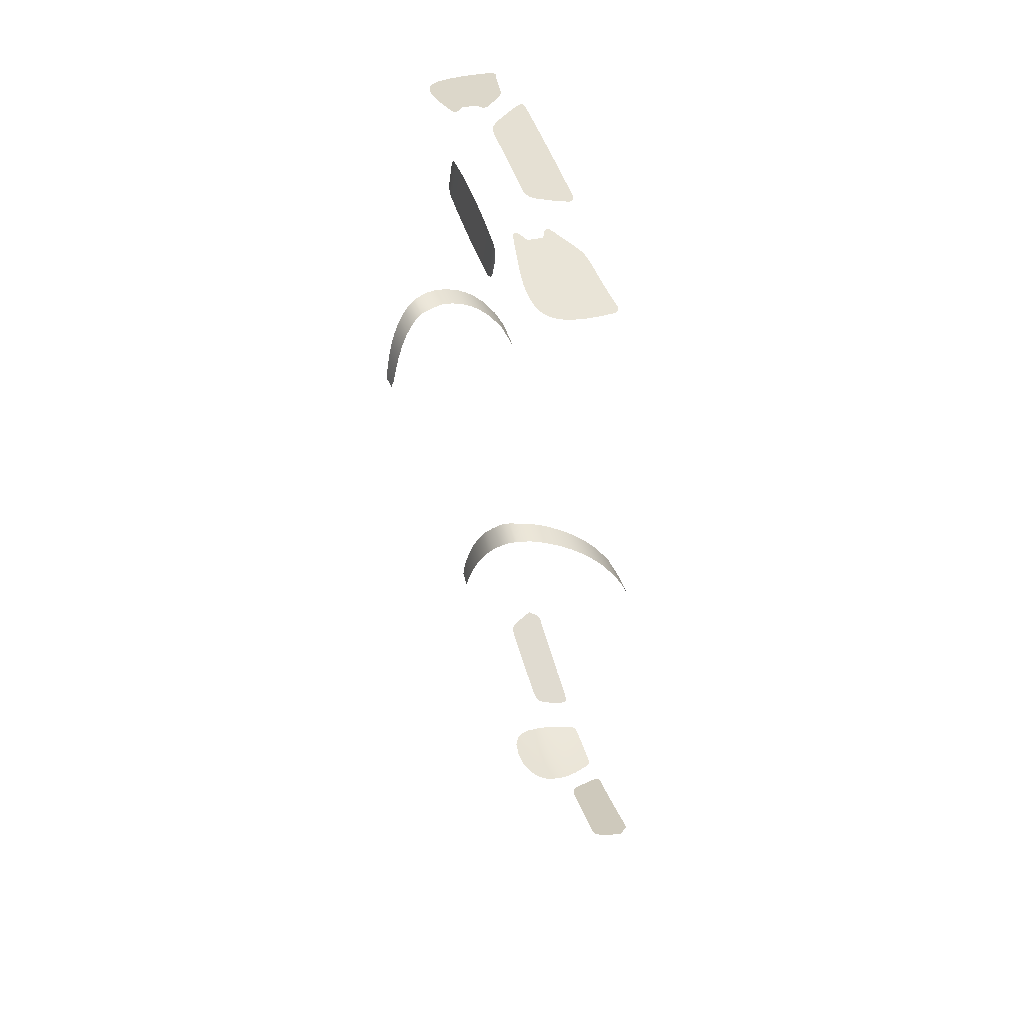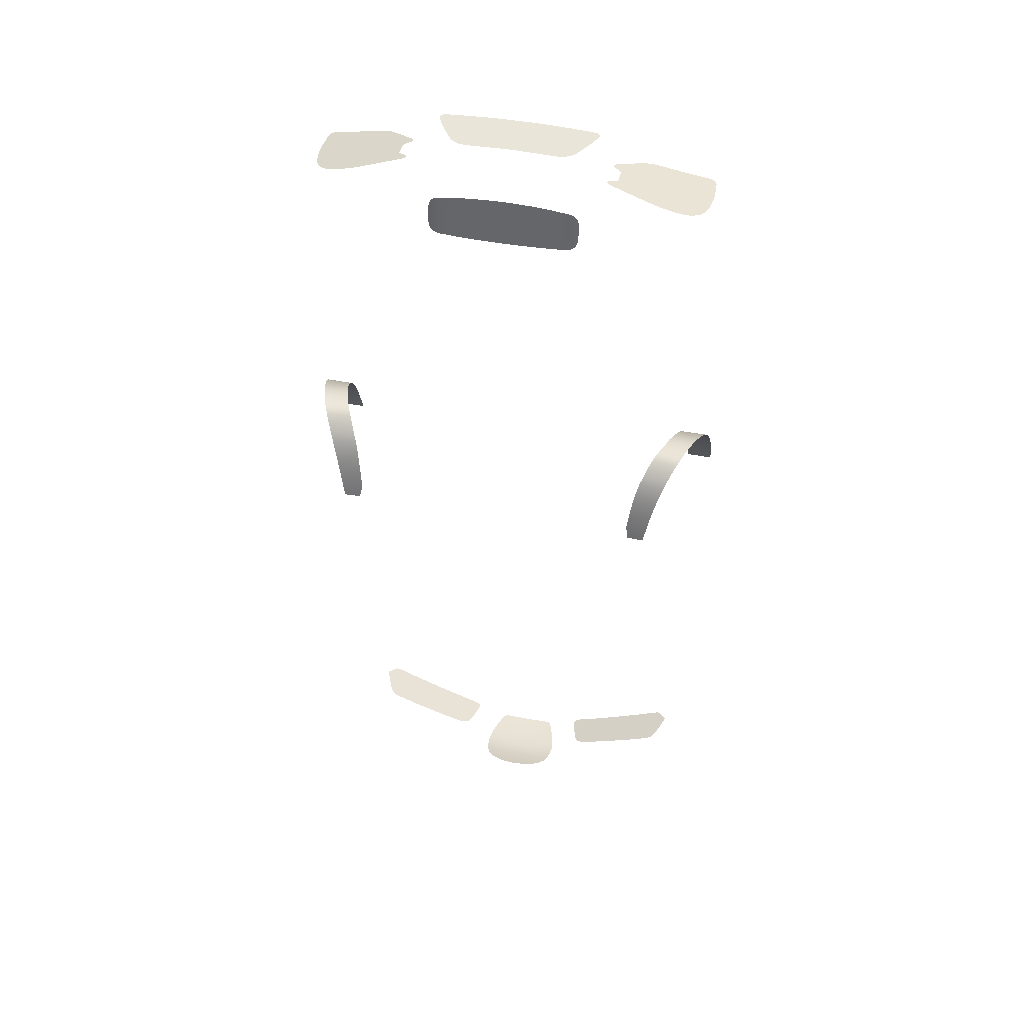
<metadata>
{"format":"obj","ext":"obj","renderer":"f3d","projection":"perspective","resolution":1024,"background":"white","views":[{"elev":47.6,"azim":72.7,"up":"+Z"},{"elev":45.3,"azim":12.3,"up":"+Z"}]}
</metadata>
<code>
o grilles
v -0.8448 -0.1459 -1.792
v -0.8438 -0.1483 -1.792
v -0.8404 -0.1423 -1.794
v -0.8268 -0.192 -1.804
v -0.8267 -0.1245 -1.799
v -0.8236 -0.1207 -1.799
v -0.8255 -0.1222 -1.799
v -0.8063 -0.2372 -1.815
v -0.8124 -0.1075 -1.803
v -0.7592 -0.2772 -1.837
v -0.7875 -0.2659 -1.823
v -0.7757 -0.2739 -1.829
v -0.7964 -0.2553 -1.82
v -0.7384 -0.2768 -1.847
v -0.7396 -0.09234 -1.839
v -0.793 -0.09532 -1.811
v -0.804 -0.09972 -1.806
v -0.7811 -0.09431 -1.817
v -0.6974 -0.0908 -1.86
v -0.6072 -0.08727 -1.904
v -0.5719 -0.08599 -1.92
v -0.5638 -0.2692 -1.927
v -0.5406 -0.08479 -1.935
v -0.4691 -0.08225 -1.967
v -0.5101 -0.08352 -1.949
v -0.4076 -0.2624 -1.99
v -0.3676 -0.2586 -2.004
v -0.3787 -0.2605 -2
v -0.3496 -0.2522 -2.012
v -0.357 -0.2555 -2.009
v -0.3372 -0.2422 -2.017
v -0.343 -0.2475 -2.015
v -0.3264 -0.226 -2.023
v -0.3312 -0.2346 -2.02
v -0.3127 -0.1821 -2.032
v -0.3215 -0.2139 -2.026
v -0.2983 -0.1224 -2.039
v -0.3052 -0.1513 -2.036
v -0.2972 -0.1172 -2.038
v -0.2965 -0.1199 -2.039
v -0.2946 -0.102 -2.039
v -0.3277 -0.07749 -2.026
v -0.3018 -0.08245 -2.036
v -0.2964 -0.0895 -2.038
v -0.2985 -0.0855 -2.037
v -0.2948 -0.09564 -2.039
v -0.3059 -0.07991 -2.034
v -0.3105 -0.07844 -2.032
v -0.4374 -0.08088 -1.981
v 0.1755 -0.1804 -2.104
v 0.1443 -0.08793 -2.106
v 0.08545 -0.07319 -2.111
v 0.1275 -0.07498 -2.107
v 0.08455 -0.1861 -2.109
v 0.08444 -0.2336 -2.106
v 0.1862 -0.2295 -2.1
v -0 -0.1894 -2.111
v -0 -0.2369 -2.107
v -0 -0.07208 -2.113
v -0.08444 -0.2336 -2.106
v -0.08455 -0.1861 -2.109
v -0.1755 -0.1804 -2.104
v -0.08545 -0.07319 -2.111
v -0.1862 -0.2295 -2.1
v -0.1443 -0.08793 -2.106
v -0.1275 -0.07498 -2.107
v 0.08432 -0.2806 -2.099
v 0.1917 -0.2759 -2.094
v 0.1889 -0.321 -2.086
v 0.08434 -0.3247 -2.091
v -0 -0.2818 -2.1
v -0 -0.3252 -2.092
v -0.08434 -0.3247 -2.091
v -0.08432 -0.2806 -2.099
v -0.1889 -0.321 -2.086
v -0.1917 -0.2759 -2.094
v 0.1822 -0.3676 -2.074
v 0.08357 -0.3676 -2.079
v 0.07766 -0.4698 -2.035
v 0.133 -0.4414 -2.047
v 0.1671 -0.4021 -2.063
v -0 -0.3676 -2.08
v -0 -0.4801 -2.03
v -0.07766 -0.4698 -2.035
v -0.08357 -0.3676 -2.079
v -0.1822 -0.3676 -2.074
v -0.133 -0.4414 -2.047
v -0.1671 -0.4021 -2.063
v 0.8448 -0.1459 -1.792
v 0.8404 -0.1423 -1.794
v 0.8438 -0.1483 -1.792
v 0.8268 -0.192 -1.804
v 0.8267 -0.1245 -1.799
v 0.8236 -0.1207 -1.799
v 0.8255 -0.1222 -1.799
v 0.7811 -0.09431 -1.817
v 0.7964 -0.2553 -1.82
v 0.8063 -0.2372 -1.815
v 0.7592 -0.2772 -1.837
v 0.7875 -0.2659 -1.823
v 0.7757 -0.2739 -1.829
v 0.6974 -0.0908 -1.86
v 0.7396 -0.09234 -1.839
v 0.6723 -0.0898 -1.872
v 0.6461 -0.2728 -1.891
v 0.7384 -0.2768 -1.847
v 0.5719 -0.08599 -1.92
v 0.6072 -0.08727 -1.904
v 0.5406 -0.08479 -1.935
v 0.465 -0.2649 -1.968
v 0.5638 -0.2692 -1.927
v 0.4691 -0.08225 -1.967
v 0.5101 -0.08352 -1.949
v 0.4374 -0.08088 -1.981
v 0.3787 -0.2605 -2
v 0.4076 -0.2624 -1.99
v 0.357 -0.2555 -2.009
v 0.3676 -0.2586 -2.004
v 0.3496 -0.2522 -2.012
v 0.3372 -0.2422 -2.017
v 0.343 -0.2475 -2.015
v 0.3264 -0.226 -2.023
v 0.3312 -0.2346 -2.02
v 0.3127 -0.1821 -2.032
v 0.3215 -0.2139 -2.026
v 0.2983 -0.1224 -2.039
v 0.3052 -0.1513 -2.036
v 0.2972 -0.1172 -2.038
v 0.2965 -0.1199 -2.039
v 0.3105 -0.07844 -2.032
v 0.3277 -0.07749 -2.026
v 0.2964 -0.0895 -2.038
v 0.3018 -0.08245 -2.036
v 0.2985 -0.0855 -2.037
v 0.3059 -0.07991 -2.034
v 0.2948 -0.09564 -2.039
v 0.2946 -0.102 -2.039
v 0.804 -0.09972 -1.806
v 0.793 -0.09532 -1.811
v 0.8124 -0.1075 -1.803
v 0.04908 -0.6921 2.185
v 0.1244 -0.6925 2.183
v 0.06393 -0.7228 1.99
v 0.139 -0.7225 1.991
v 0 -0.7229 1.989
v 0 -0.6919 2.186
v 0.1953 -0.6935 2.178
v 0.2196 -0.7218 1.994
v 0.2814 -0.6953 2.169
v 0.2809 -0.7211 1.998
v 0.3005 -0.7198 2.002
v 0.2983 -0.6957 2.166
v 0.3178 -0.7166 2.012
v 0.3148 -0.6966 2.158
v 0.3271 -0.7132 2.027
v 0.3256 -0.6976 2.145
v 0.3309 -0.699 2.127
v 0.3311 -0.7102 2.042
v 0.333 -0.7017 2.101
v -0.04908 -0.6921 2.185
v -0.06393 -0.7228 1.99
v -0.1244 -0.6925 2.183
v -0.139 -0.7225 1.991
v -0.1953 -0.6935 2.178
v -0.2196 -0.7218 1.994
v -0.2814 -0.6953 2.169
v -0.2809 -0.7211 1.998
v -0.3005 -0.7198 2.002
v -0.2983 -0.6957 2.166
v -0.3178 -0.7166 2.012
v -0.3148 -0.6966 2.158
v -0.3271 -0.7132 2.027
v -0.3256 -0.6976 2.145
v -0.3309 -0.699 2.127
v -0.333 -0.7017 2.101
v -0.3311 -0.7102 2.042
v 0 -0.5407 2.352
v 0 -0.3641 2.381
v 0.05927 -0.364 2.381
v 0.1426 -0.3634 2.379
v 0.2044 -0.5403 2.346
v 0.2304 -0.3622 2.375
v 0.2325 -0.5363 2.347
v 0.255 -0.5269 2.348
v 0.2697 -0.5152 2.349
v 0.2808 -0.502 2.35
v 0.3241 -0.4372 2.356
v 0.3296 -0.3602 2.367
v 0.3418 -0.3617 2.366
v 0.3494 -0.366 2.364
v 0.3532 -0.3719 2.363
v 0.3538 -0.3787 2.362
v 0.3509 -0.3879 2.361
v -0.05927 -0.364 2.381
v -0.1426 -0.3634 2.379
v -0.2044 -0.5403 2.346
v -0.2304 -0.3622 2.375
v -0.2325 -0.5363 2.347
v -0.255 -0.5269 2.348
v -0.2697 -0.5152 2.349
v -0.2808 -0.502 2.35
v -0.3241 -0.4372 2.356
v -0.3296 -0.3602 2.367
v -0.3418 -0.3617 2.366
v -0.3494 -0.366 2.364
v -0.3532 -0.3719 2.363
v -0.3538 -0.3787 2.362
v -0.3509 -0.3879 2.361
v -0.8626 -0.3421 2.184
v -0.8595 -0.342 2.185
v -0.863 -0.3445 2.184
v -0.4779 -0.5367 2.306
v -0.8666 -0.3486 2.183
v -0.8696 -0.3541 2.182
v -0.8722 -0.3636 2.182
v -0.8733 -0.3767 2.183
v -0.876 -0.4259 2.185
v -0.8765 -0.4705 2.187
v -0.8739 -0.5106 2.19
v -0.8691 -0.5478 2.193
v -0.8609 -0.5828 2.197
v -0.8514 -0.6072 2.202
v -0.8406 -0.6256 2.206
v -0.8291 -0.6399 2.21
v -0.8155 -0.652 2.215
v -0.8026 -0.6602 2.218
v -0.7909 -0.6665 2.222
v -0.7747 -0.6728 2.227
v -0.7578 -0.6774 2.233
v -0.7378 -0.6813 2.239
v -0.715 -0.6838 2.246
v -0.6909 -0.6848 2.252
v -0.4789 -0.5399 2.306
v -0.6678 -0.6845 2.259
v -0.6358 -0.6826 2.268
v -0.6018 -0.6793 2.278
v -0.563 -0.6743 2.289
v -0.4785 -0.6018 2.31
v -0.5176 -0.6681 2.302
v -0.477 -0.6058 2.31
v -0.4688 -0.661 2.315
v -0.4564 -0.6207 2.317
v -0.4442 -0.6308 2.321
v -0.4496 -0.657 2.321
v -0.4388 -0.6378 2.323
v -0.4429 -0.654 2.323
v -0.4388 -0.65 2.323
v -0.437 -0.644 2.323
v -0.8452 -0.3387 2.189
v -0.8296 -0.3418 2.193
v -0.7748 -0.3546 2.21
v -0.7078 -0.3678 2.23
v -0.6436 -0.3789 2.249
v -0.6228 -0.3825 2.255
v -0.6034 -0.3871 2.261
v -0.5869 -0.3927 2.266
v -0.5712 -0.4005 2.271
v -0.5556 -0.4103 2.276
v -0.5407 -0.4213 2.281
v -0.5012 -0.4519 2.294
v -0.4551 -0.489 2.31
v -0.4642 -0.5301 2.31
v -0.4497 -0.5231 2.313
v -0.4448 -0.4988 2.313
v -0.4446 -0.5191 2.315
v -0.4411 -0.513 2.315
v -0.4411 -0.5054 2.315
v 0.8626 -0.3421 2.184
v 0.863 -0.3445 2.184
v 0.8595 -0.342 2.185
v 0.4779 -0.5367 2.306
v 0.8666 -0.3486 2.183
v 0.8696 -0.3541 2.182
v 0.8722 -0.3636 2.182
v 0.8733 -0.3767 2.183
v 0.876 -0.4259 2.185
v 0.8765 -0.4705 2.187
v 0.8739 -0.5106 2.19
v 0.8691 -0.5478 2.193
v 0.8609 -0.5828 2.197
v 0.8514 -0.6072 2.202
v 0.8406 -0.6256 2.206
v 0.8291 -0.6399 2.21
v 0.8155 -0.652 2.215
v 0.8026 -0.6602 2.218
v 0.7909 -0.6665 2.222
v 0.7747 -0.6728 2.227
v 0.7578 -0.6774 2.233
v 0.7378 -0.6813 2.239
v 0.715 -0.6838 2.246
v 0.6909 -0.6848 2.252
v 0.6678 -0.6845 2.259
v 0.4789 -0.5399 2.306
v 0.6358 -0.6826 2.268
v 0.6018 -0.6793 2.278
v 0.563 -0.6743 2.289
v 0.4785 -0.6018 2.31
v 0.5176 -0.6681 2.302
v 0.477 -0.6058 2.31
v 0.4688 -0.661 2.315
v 0.4564 -0.6207 2.317
v 0.4442 -0.6308 2.321
v 0.4496 -0.657 2.321
v 0.4429 -0.654 2.323
v 0.4388 -0.6378 2.323
v 0.4388 -0.65 2.323
v 0.437 -0.644 2.323
v 0.8452 -0.3387 2.189
v 0.8296 -0.3418 2.193
v 0.7748 -0.3546 2.21
v 0.7078 -0.3678 2.23
v 0.6436 -0.3789 2.249
v 0.6228 -0.3825 2.255
v 0.6034 -0.3871 2.261
v 0.5869 -0.3927 2.266
v 0.5712 -0.4005 2.271
v 0.5556 -0.4103 2.276
v 0.5407 -0.4213 2.281
v 0.5012 -0.4519 2.294
v 0.4551 -0.489 2.31
v 0.4642 -0.5301 2.31
v 0.4497 -0.5231 2.313
v 0.4448 -0.4988 2.313
v 0.4411 -0.5054 2.315
v 0.4446 -0.5191 2.315
v 0.4411 -0.513 2.315
v -0.465 -0.2649 -1.968
v -0.4076 -0.2624 -1.99
v -0.5638 -0.2692 -1.927
v -0.6461 -0.2728 -1.891
v -0.7384 -0.2768 -1.847
v -0.6723 -0.0898 -1.872
v -0.6974 -0.0908 -1.86
v -0.6072 -0.08727 -1.904
v 0.9595 -0.2701 0.5246
v 0.844 -0.2768 0.5261
v 0.958 -0.3191 0.6255
v 0.8426 -0.318 0.6235
v 0.9529 -0.385 0.7237
v 0.8376 -0.3829 0.7209
v 0.9468 -0.4347 0.7805
v 0.8313 -0.4345 0.7803
v 0.9404 -0.4768 0.8197
v 0.8246 -0.4781 0.8208
v 0.9316 -0.5246 0.8554
v 0.8161 -0.5245 0.8554
v 0.9179 -0.5873 0.8905
v 0.8016 -0.5904 0.892
v 0.9018 -0.6491 0.9131
v 0.7863 -0.6493 0.9132
v 0.8842 -0.7077 0.9235
v 0.7689 -0.707 0.9159
v 0.8638 -0.7639 0.9175
v 0.7465 -0.7635 0.9177
v 0.8468 -0.803 0.9007
v 0.7287 -0.802 0.9012
v 0.8314 -0.8339 0.8779
v 0.7134 -0.8321 0.8736
v 0.8148 -0.8634 0.8465
v 0.6986 -0.8593 0.8422
v 0.8014 -0.8846 0.816
v 0.6871 -0.8767 0.8159
v 0.7875 -0.9049 0.7789
v 0.6766 -0.8962 0.7786
v 0.7734 -0.924 0.7344
v 0.6659 -0.9163 0.7283
v 0.7566 -0.9449 0.6703
v 0.6558 -0.936 0.6648
v 0.7395 -0.9635 0.5882
v 0.6474 -0.953 0.5943
v 0.6582 -0.9655 0.54
v 0.7304 -0.9722 0.5437
v 0.9593 -0.251 0.4623
v 0.8438 -0.251 0.4623
v -0.8426 -0.318 0.6235
v -0.844 -0.2768 0.5261
v -0.958 -0.3191 0.6255
v -0.9595 -0.2701 0.5246
v -0.9529 -0.385 0.7237
v -0.8376 -0.3829 0.7209
v -0.9468 -0.4347 0.7805
v -0.8313 -0.4345 0.7803
v -0.9404 -0.4768 0.8197
v -0.8246 -0.4781 0.8208
v -0.9316 -0.5246 0.8554
v -0.8161 -0.5245 0.8554
v -0.9179 -0.5873 0.8905
v -0.8016 -0.5904 0.892
v -0.9018 -0.6491 0.9131
v -0.7863 -0.6493 0.9132
v -0.8842 -0.7077 0.9235
v -0.7689 -0.707 0.9159
v -0.8638 -0.7639 0.9175
v -0.7465 -0.7635 0.9177
v -0.8468 -0.803 0.9007
v -0.7287 -0.802 0.9012
v -0.8314 -0.8339 0.8779
v -0.7134 -0.8321 0.8736
v -0.8148 -0.8634 0.8465
v -0.6986 -0.8593 0.8422
v -0.8014 -0.8846 0.816
v -0.6871 -0.8767 0.8159
v -0.7875 -0.9049 0.7789
v -0.6766 -0.8962 0.7786
v -0.7734 -0.924 0.7344
v -0.6659 -0.9163 0.7283
v -0.7566 -0.9449 0.6703
v -0.6558 -0.936 0.6648
v -0.7395 -0.9635 0.5882
v -0.6474 -0.953 0.5943
v -0.6582 -0.9655 0.54
v -0.7304 -0.9722 0.5437
v -0.8438 -0.251 0.4623
v -0.9593 -0.251 0.4623
f 3 2 1
f 3 4 2
f 5 4 3
f 6 4 5
f 6 5 7
f 4 6 8
f 8 6 9
f 8 9 10
f 8 10 11
f 11 10 12
f 8 11 13
f 10 9 14
f 14 9 15
f 15 9 16
f 16 9 17
f 15 16 18
f 14 15 19
f 14 19 20
f 14 20 21
f 14 21 22
f 22 21 23
f 22 23 24
f 24 23 25
f 22 24 26
f 26 24 27
f 26 27 28
f 27 24 29
f 27 29 30
f 29 24 31
f 29 31 32
f 31 24 33
f 31 33 34
f 33 24 35
f 33 35 36
f 35 24 37
f 35 37 38
f 37 24 39
f 37 39 40
f 39 42 41
f 41 42 43
f 41 43 44
f 44 43 45
f 41 44 46
f 43 42 47
f 47 42 48
f 39 24 42
f 42 24 49
f 52 51 50
f 53 51 52
f 52 50 54
f 55 54 50
f 55 50 56
f 55 57 54
f 55 58 57
f 54 59 52
f 54 57 59
f 60 57 58
f 60 61 57
f 61 59 57
f 62 61 60
f 62 63 61
f 61 63 59
f 62 60 64
f 65 63 62
f 65 66 63
f 56 67 55
f 67 58 55
f 56 68 67
f 67 68 69
f 67 69 70
f 70 71 67
f 67 71 58
f 70 72 71
f 73 71 72
f 73 74 71
f 64 60 74
f 75 74 73
f 75 76 74
f 64 74 76
f 58 71 74
f 58 74 60
f 70 69 77
f 70 77 78
f 78 72 70
f 78 77 79
f 77 80 79
f 77 81 80
f 79 82 78
f 78 82 72
f 79 83 82
f 84 82 83
f 84 85 82
f 72 85 73
f 72 82 85
f 86 85 84
f 86 73 85
f 86 75 73
f 87 86 84
f 87 88 86
f 91 90 89
f 92 90 91
f 92 93 90
f 92 94 93
f 93 94 95
f 96 94 92
f 96 92 97
f 97 92 98
f 96 97 99
f 99 97 100
f 99 100 101
f 96 99 102
f 96 102 103
f 102 99 104
f 104 99 105
f 105 99 106
f 104 105 107
f 104 107 108
f 107 105 109
f 109 105 110
f 110 105 111
f 109 110 112
f 109 112 113
f 112 110 114
f 114 110 115
f 115 110 116
f 114 115 117
f 117 115 118
f 114 117 119
f 114 119 120
f 120 119 121
f 114 120 122
f 122 120 123
f 114 122 124
f 124 122 125
f 114 124 126
f 126 124 127
f 114 126 128
f 128 126 129
f 114 128 130
f 114 130 131
f 130 128 132
f 130 132 133
f 133 132 134
f 130 133 135
f 132 128 136
f 136 128 137
f 140 139 138
f 140 96 139
f 140 94 96
f 143 142 141
f 143 144 142
f 145 143 141
f 145 141 146
f 144 147 142
f 144 148 147
f 148 149 147
f 148 150 149
f 151 149 150
f 151 152 149
f 153 152 151
f 153 154 152
f 155 154 153
f 155 156 154
f 155 157 156
f 158 157 155
f 159 157 158
f 160 145 146
f 160 161 145
f 162 161 160
f 162 163 161
f 164 163 162
f 164 165 163
f 166 165 164
f 166 167 165
f 168 167 166
f 168 166 169
f 170 168 169
f 170 169 171
f 172 170 171
f 172 171 173
f 174 172 173
f 175 172 174
f 176 172 175
f 179 178 177
f 177 180 179
f 177 181 180
f 182 180 181
f 182 181 183
f 182 183 184
f 185 182 184
f 186 182 185
f 187 182 186
f 182 187 188
f 187 189 188
f 187 190 189
f 187 191 190
f 187 192 191
f 193 192 187
f 178 194 177
f 195 177 194
f 195 196 177
f 196 195 197
f 196 197 198
f 198 197 199
f 197 200 199
f 197 201 200
f 197 202 201
f 202 197 203
f 204 202 203
f 205 202 204
f 206 202 205
f 207 202 206
f 208 202 207
f 211 210 209
f 212 210 211
f 212 211 213
f 212 213 214
f 212 214 215
f 212 215 216
f 212 216 217
f 212 217 218
f 212 218 219
f 212 219 220
f 212 220 221
f 212 221 222
f 212 222 223
f 212 223 224
f 212 224 225
f 212 225 226
f 212 226 227
f 212 227 228
f 212 228 229
f 212 229 230
f 212 230 231
f 212 231 232
f 212 232 233
f 233 232 234
f 233 234 235
f 233 235 236
f 233 236 237
f 233 237 238
f 238 237 239
f 238 239 240
f 240 239 241
f 240 241 242
f 242 241 243
f 243 241 244
f 243 244 245
f 245 244 246
f 245 246 247
f 245 247 248
f 212 249 210
f 212 250 249
f 212 251 250
f 212 252 251
f 212 253 252
f 212 254 253
f 212 255 254
f 212 256 255
f 212 257 256
f 212 258 257
f 212 259 258
f 212 260 259
f 212 261 260
f 262 261 212
f 263 261 262
f 263 264 261
f 265 264 263
f 266 264 265
f 267 264 266
f 270 269 268
f 270 271 269
f 269 271 272
f 272 271 273
f 273 271 274
f 274 271 275
f 275 271 276
f 276 271 277
f 277 271 278
f 278 271 279
f 279 271 280
f 280 271 281
f 281 271 282
f 282 271 283
f 283 271 284
f 284 271 285
f 285 271 286
f 286 271 287
f 287 271 288
f 288 271 289
f 289 271 290
f 290 271 291
f 291 271 292
f 292 271 293
f 292 293 294
f 294 293 295
f 295 293 296
f 296 293 297
f 296 297 298
f 298 297 299
f 298 299 300
f 300 299 301
f 300 301 302
f 300 302 303
f 303 302 304
f 304 302 305
f 304 305 306
f 306 305 307
f 308 271 270
f 309 271 308
f 310 271 309
f 311 271 310
f 312 271 311
f 313 271 312
f 314 271 313
f 315 271 314
f 316 271 315
f 317 271 316
f 318 271 317
f 319 271 318
f 320 271 319
f 320 321 271
f 320 322 321
f 323 322 320
f 324 322 323
f 324 325 322
f 326 325 324
f 329 328 327
f 331 329 330
f 334 333 332
f 337 336 335
f 337 338 336
f 339 338 337
f 339 340 338
f 341 340 339
f 341 342 340
f 343 342 341
f 343 344 342
f 345 344 343
f 345 346 344
f 347 346 345
f 347 348 346
f 349 348 347
f 349 350 348
f 351 350 349
f 351 352 350
f 353 352 351
f 353 354 352
f 355 354 353
f 355 356 354
f 357 356 355
f 357 358 356
f 359 358 357
f 359 360 358
f 361 360 359
f 361 362 360
f 363 362 361
f 363 364 362
f 365 364 363
f 365 366 364
f 367 366 365
f 367 368 366
f 369 368 367
f 369 370 368
f 369 371 370
f 369 372 371
f 335 374 373
f 335 336 374
f 377 376 375
f 377 378 376
f 379 377 375
f 379 375 380
f 381 379 380
f 381 380 382
f 383 381 382
f 383 382 384
f 385 383 384
f 385 384 386
f 387 385 386
f 387 386 388
f 389 387 388
f 389 388 390
f 391 389 390
f 391 390 392
f 393 391 392
f 393 392 394
f 395 393 394
f 395 394 396
f 397 395 396
f 397 396 398
f 399 397 398
f 399 398 400
f 401 399 400
f 401 400 402
f 403 401 402
f 403 402 404
f 405 403 404
f 405 404 406
f 407 405 406
f 407 406 408
f 409 407 408
f 409 408 410
f 411 409 410
f 411 412 409
f 378 413 376
f 378 414 413

</code>
